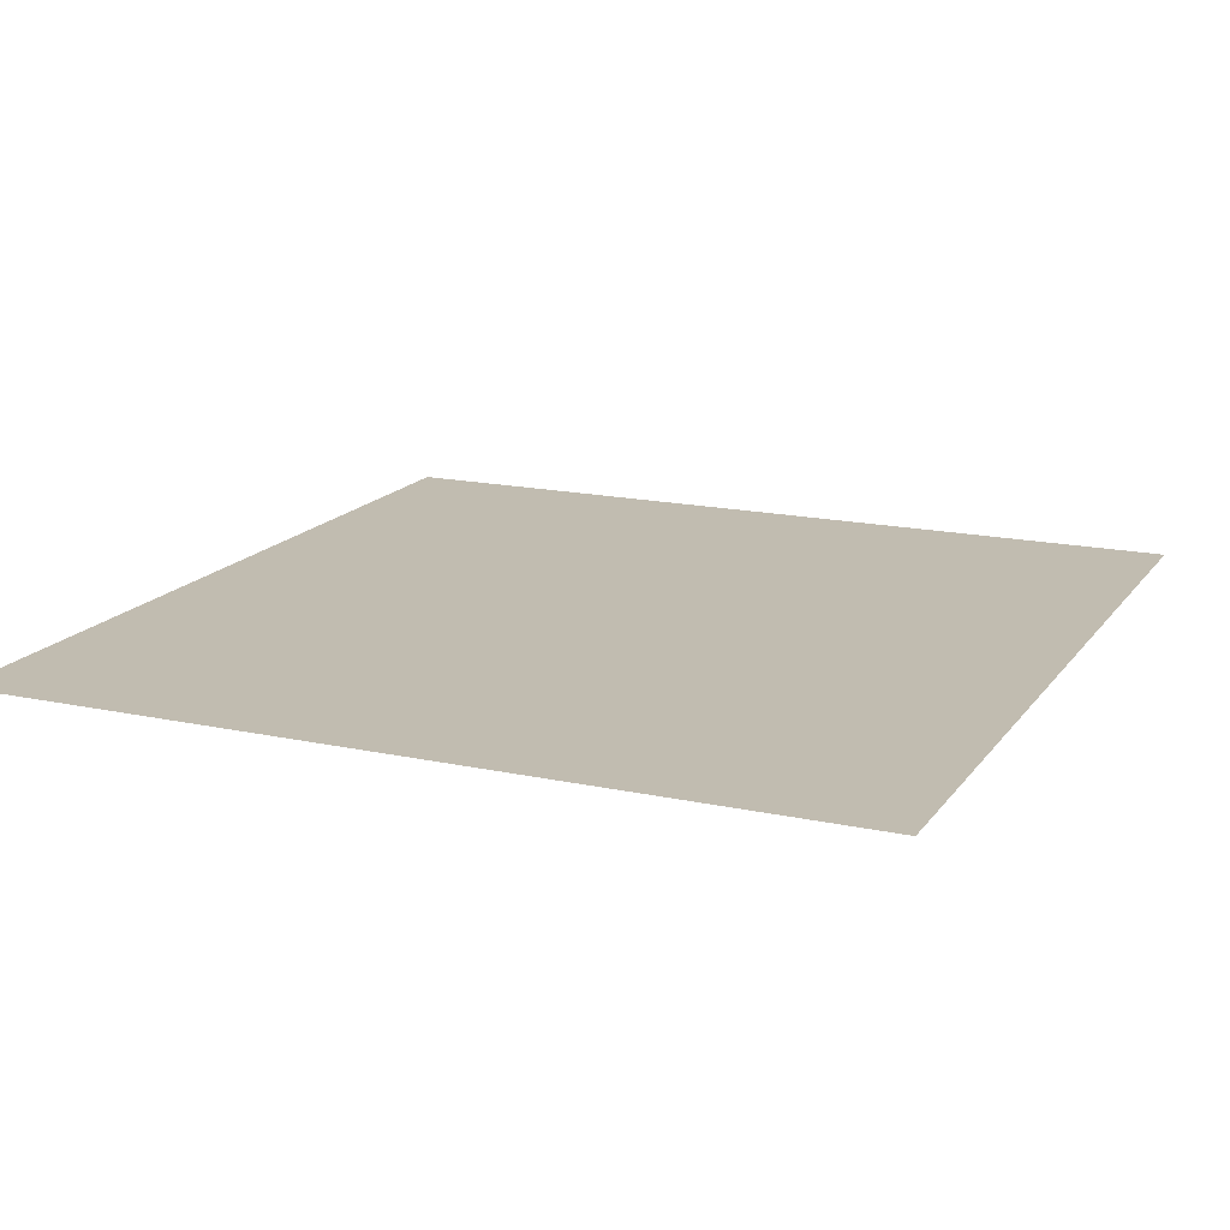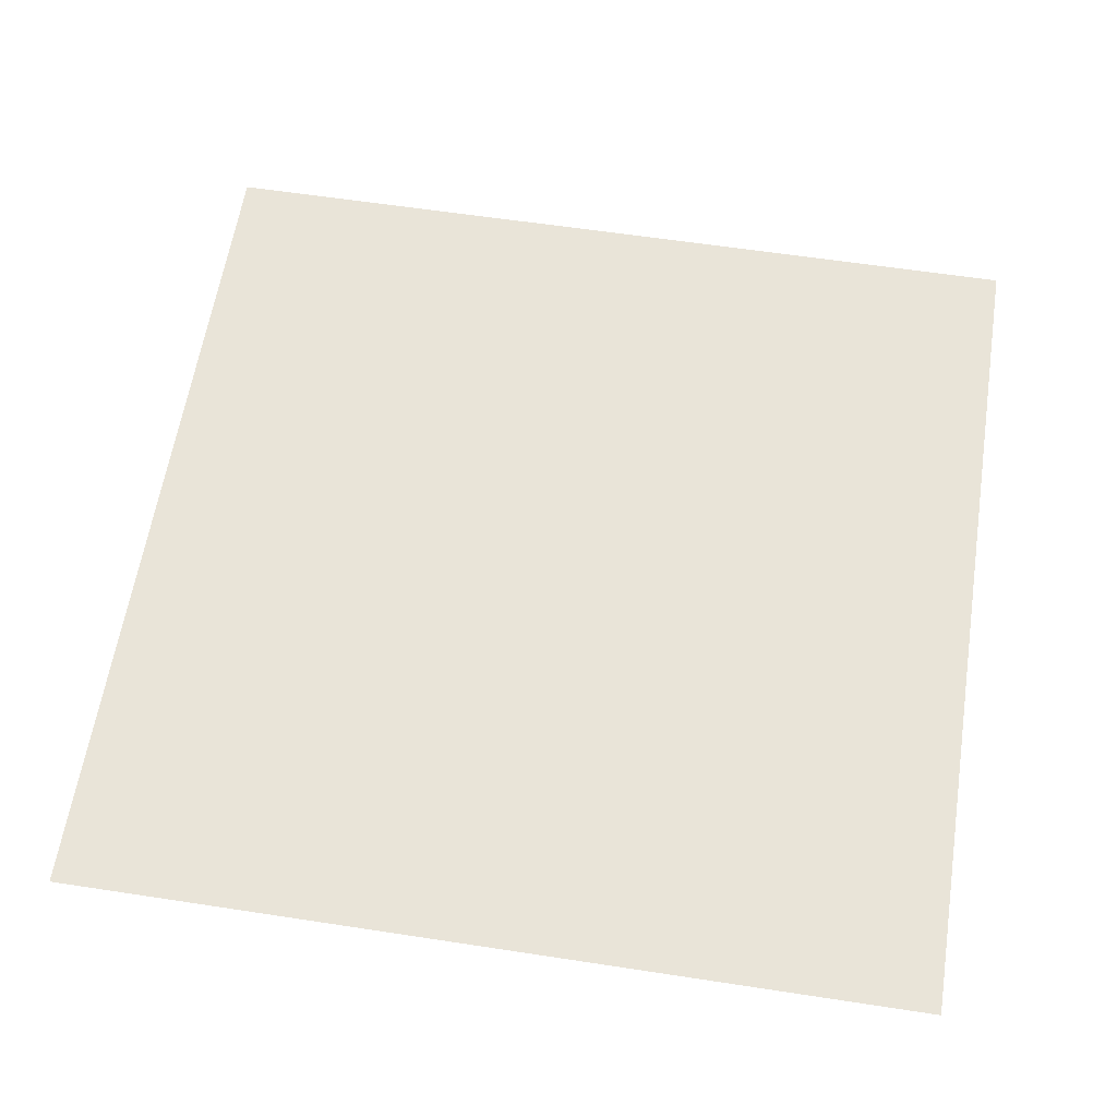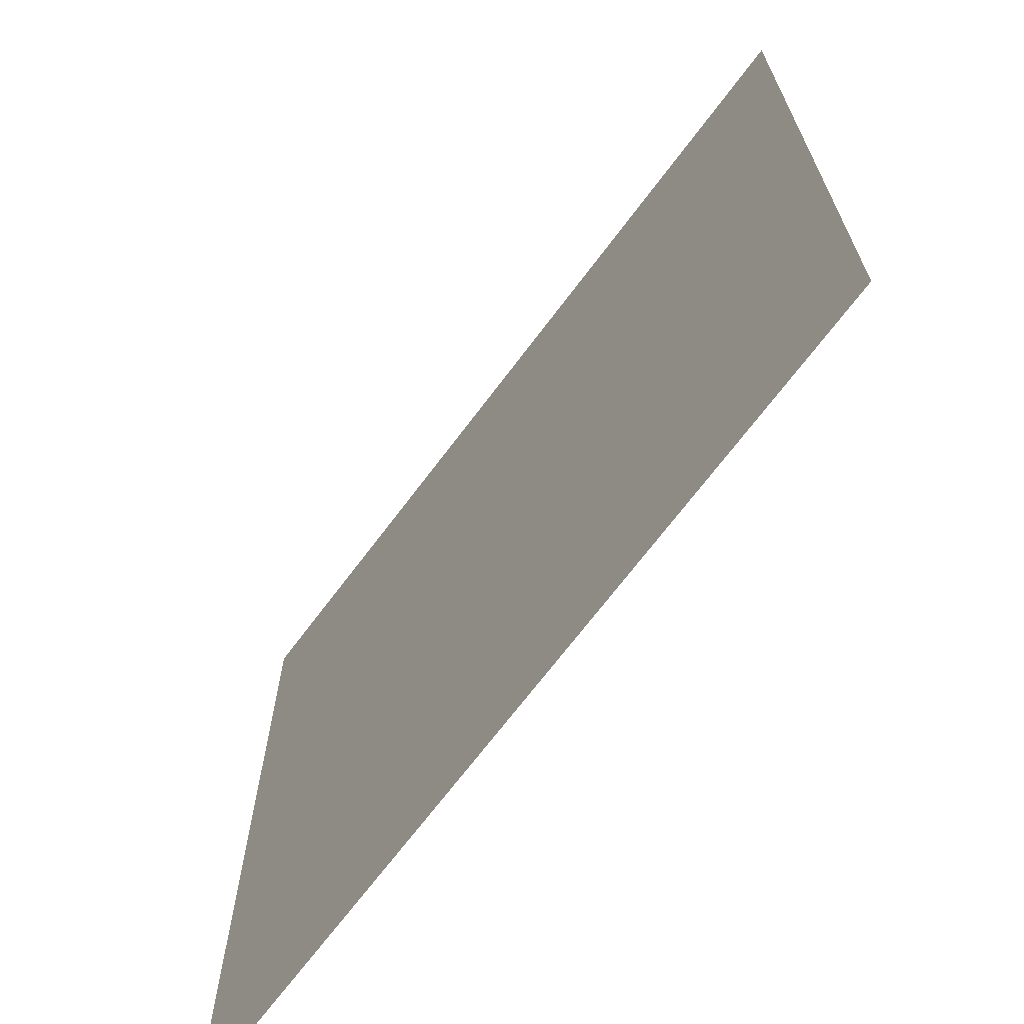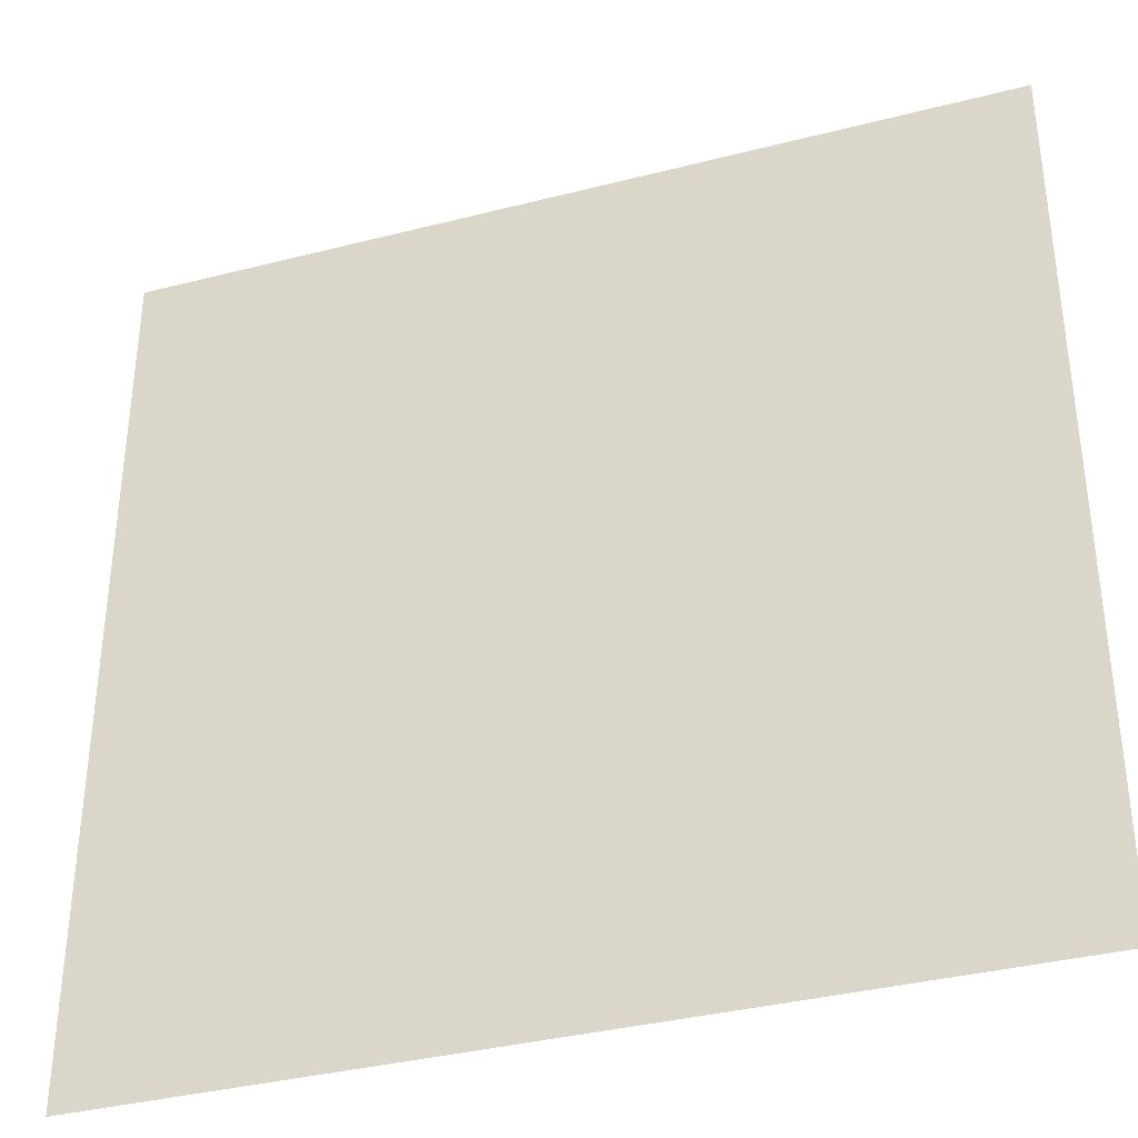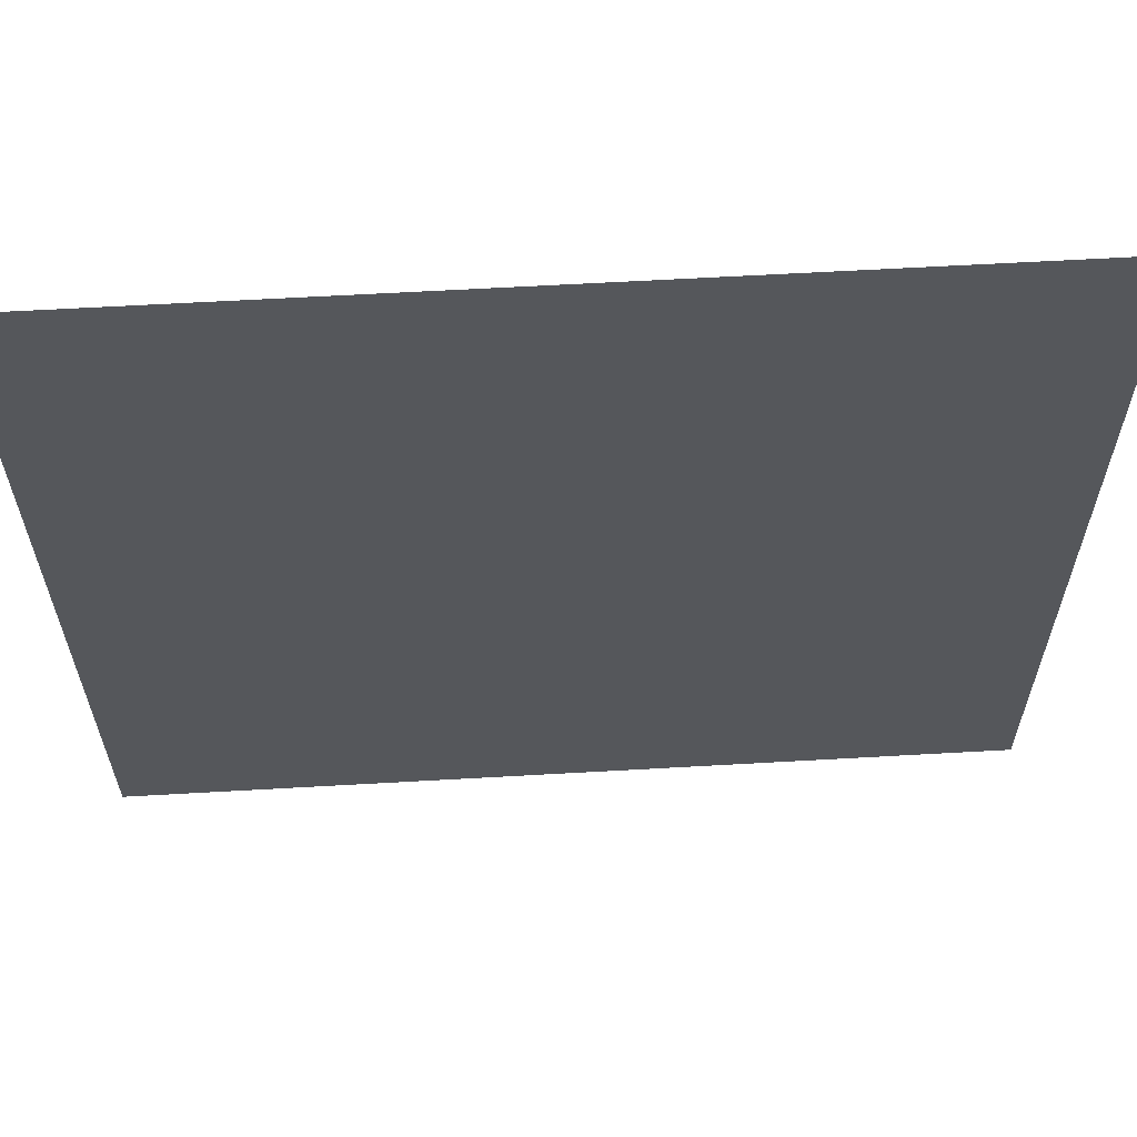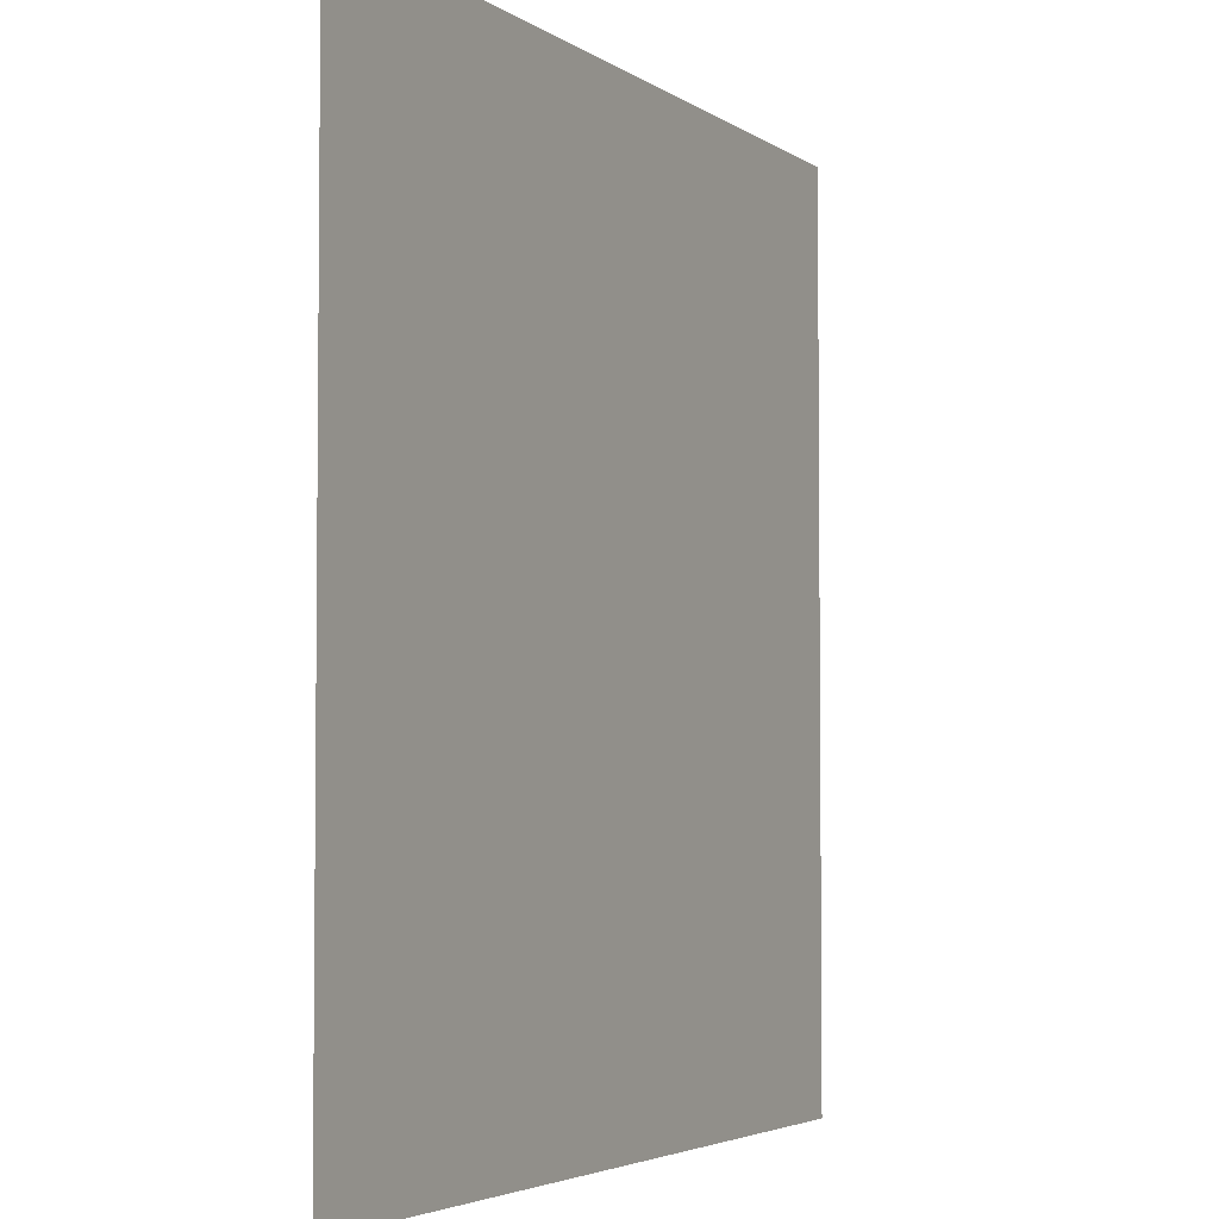
<metadata>
{"format":"obj","ext":"obj","renderer":"f3d","projection":"perspective","resolution":1024,"background":"white","views":[{"elev":16.5,"azim":-156.1,"up":"+Y"},{"elev":60.5,"azim":8.9,"up":"+Y"},{"elev":-68.8,"azim":53.2,"up":"+Z"},{"elev":-36.4,"azim":18.5,"up":"+Z"},{"elev":62.6,"azim":-3.3,"up":"+Z"},{"elev":-3.8,"azim":-63.8,"up":"+Z"}]}
</metadata>
<code>
g ground_geo01
v 2.289e-07 0 2.5
v 2.5 0 -1.221e-06
v 2.5 0 2.5
v 2.289e-07 0 -1.221e-06
v 2.5 0 -2.5
v 2.289e-07 0 -2.5
v -2.5 0 2.5
v 2.289e-07 0 -1.221e-06
v 2.289e-07 0 2.5
v -2.5 0 -1.221e-06
v 2.289e-07 0 -2.5
v -2.5 0 -2.5
g ground_geo01_0
f 3 2 1
f 2 4 1
f 2 5 4
f 5 6 4
f 9 8 7
f 8 10 7
f 8 11 10
f 11 12 10

</code>
